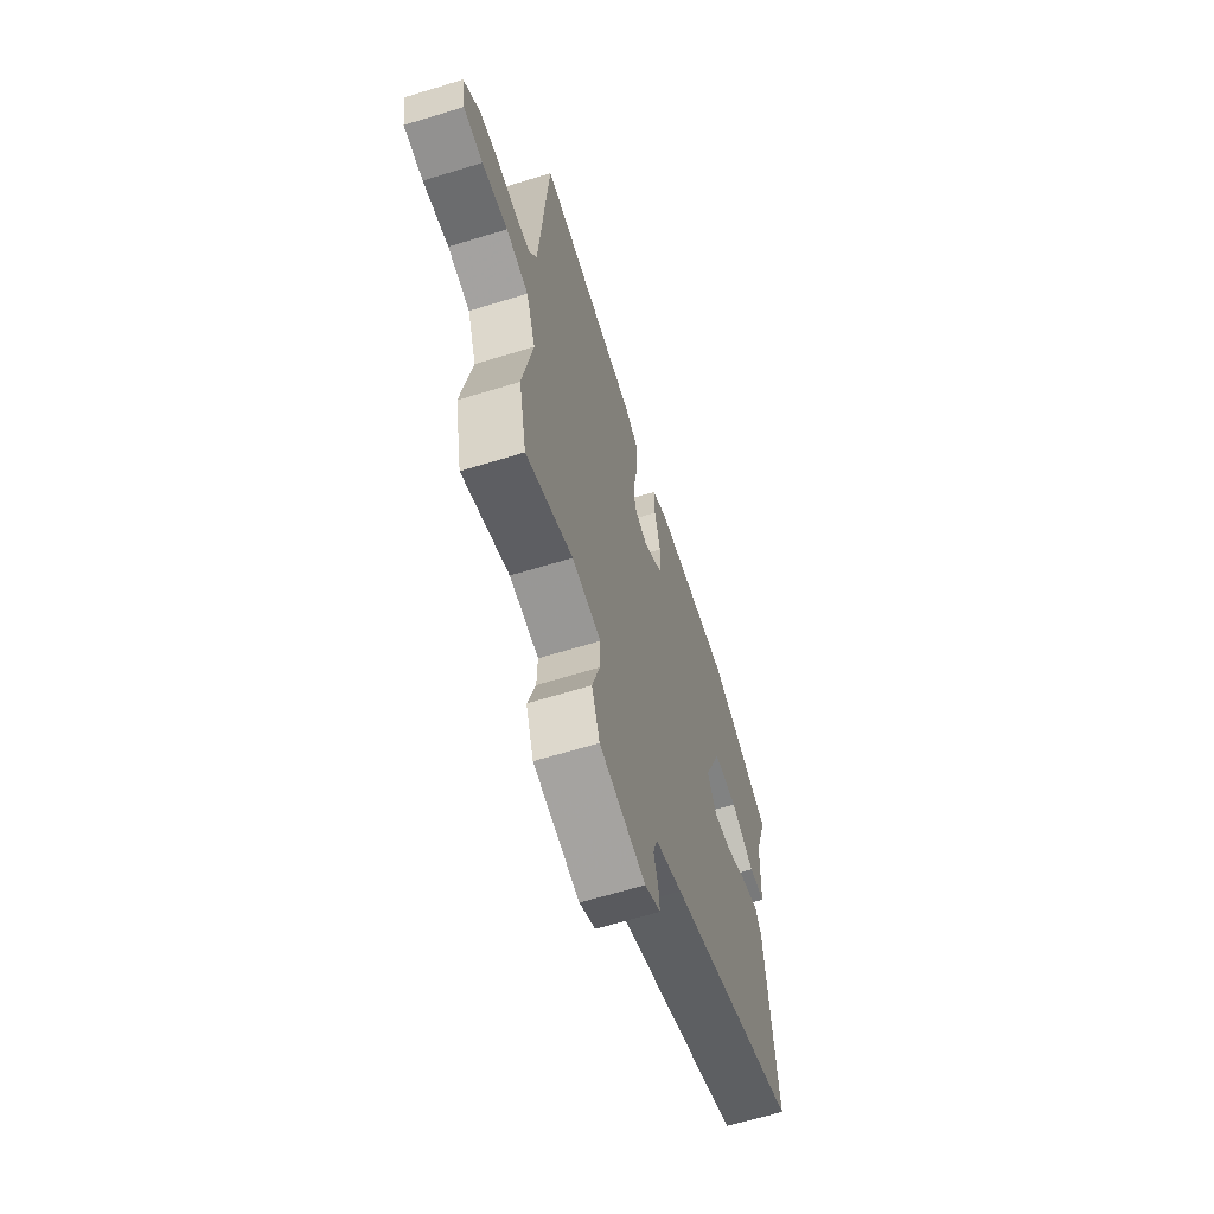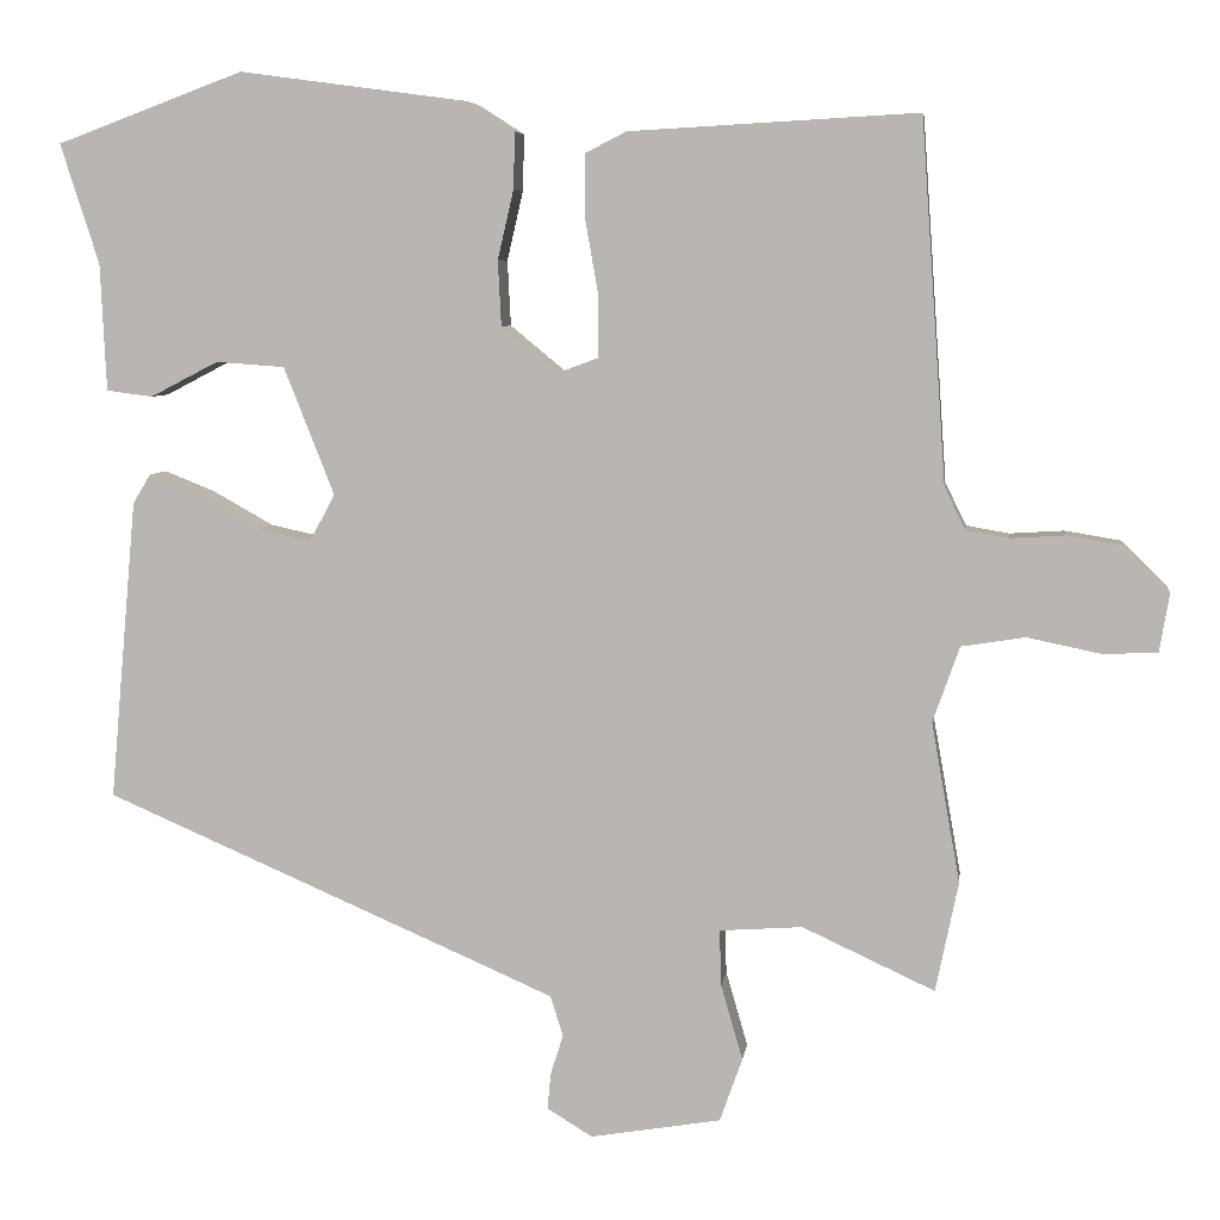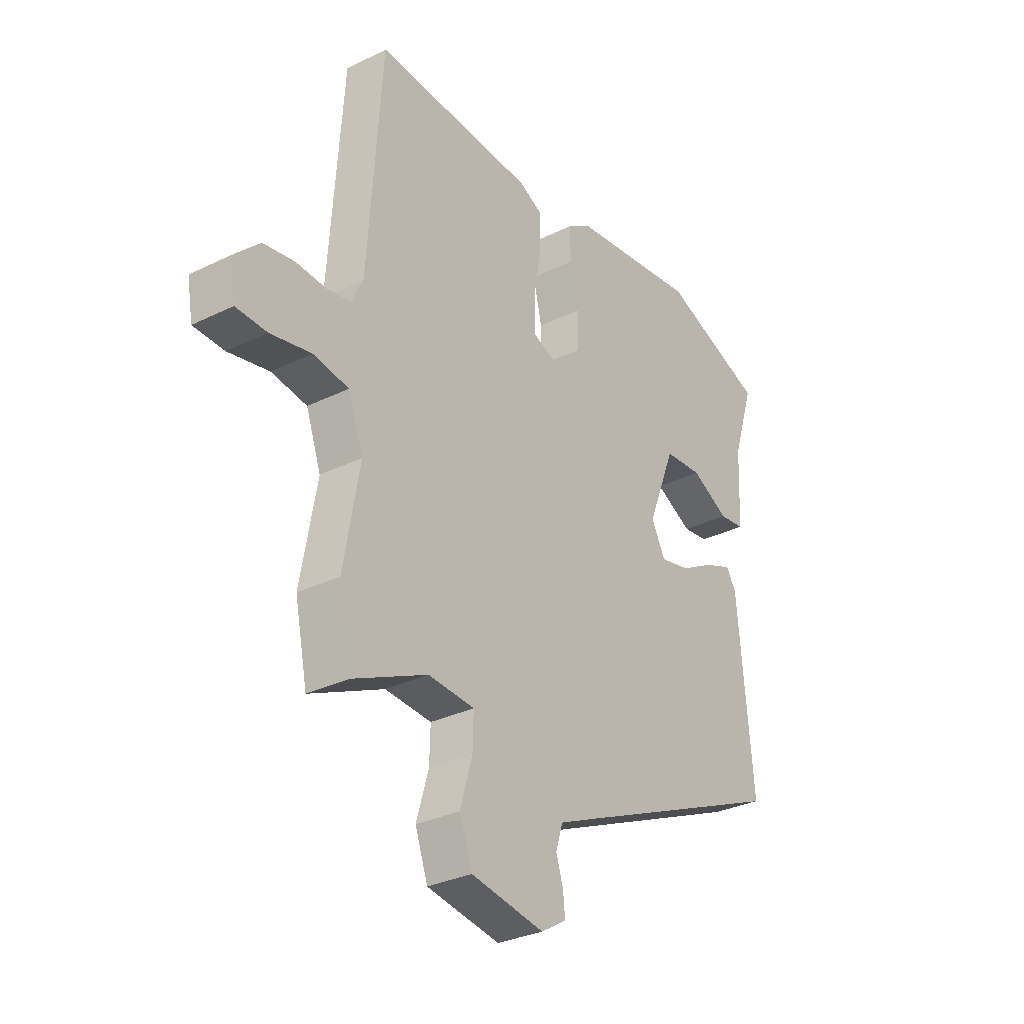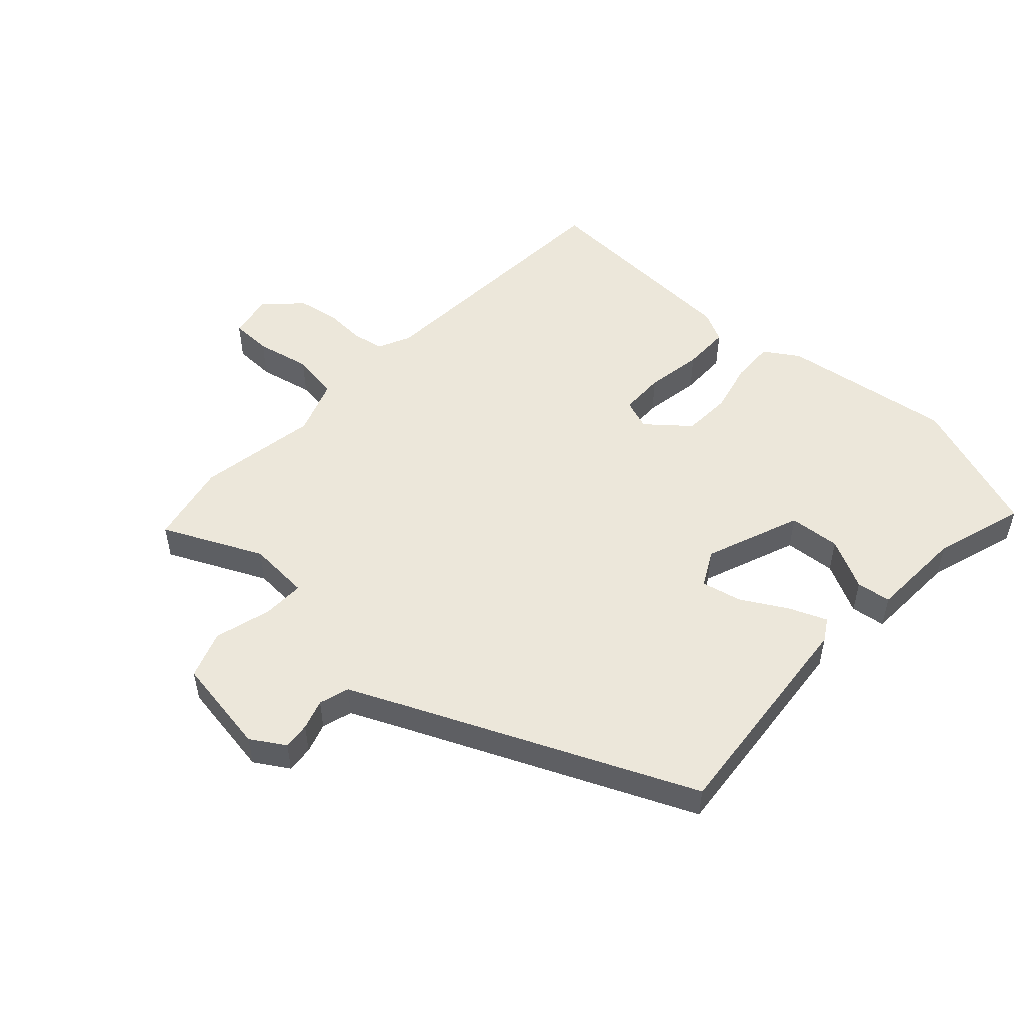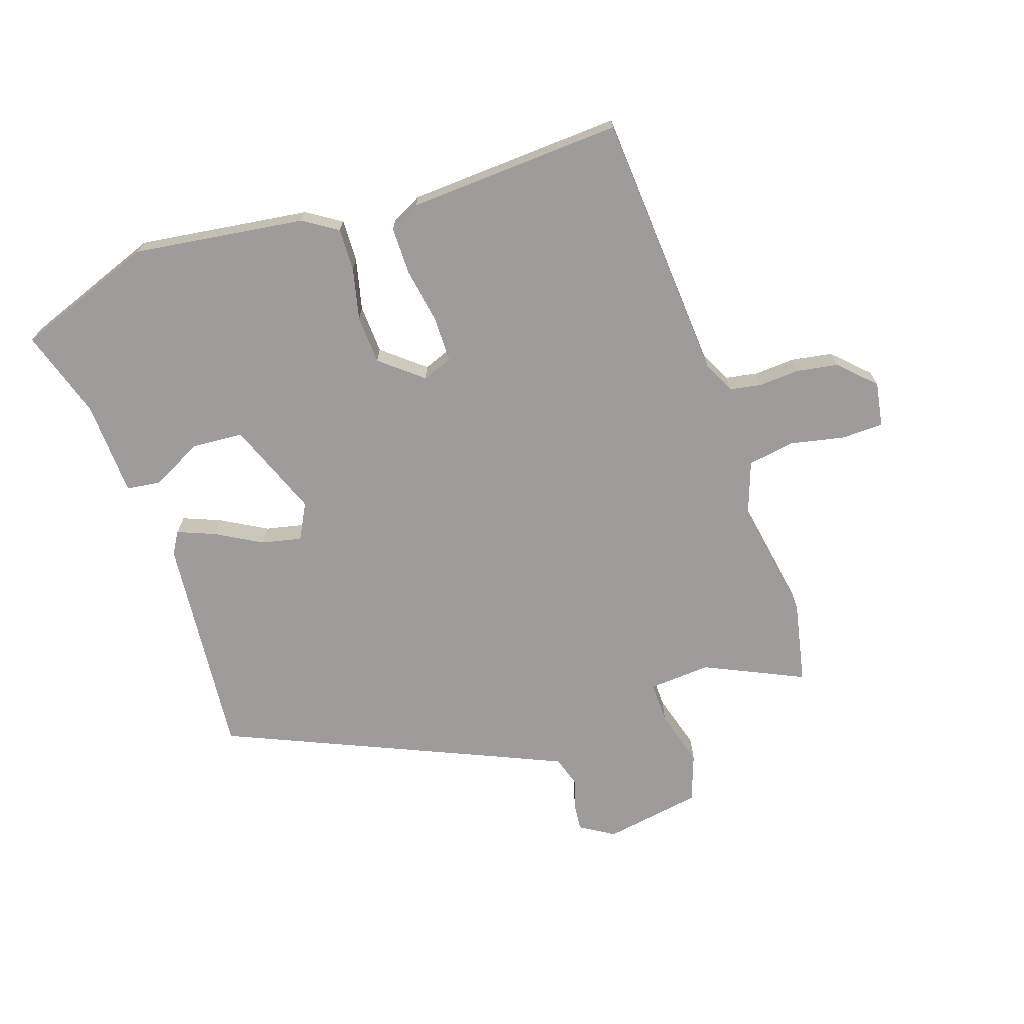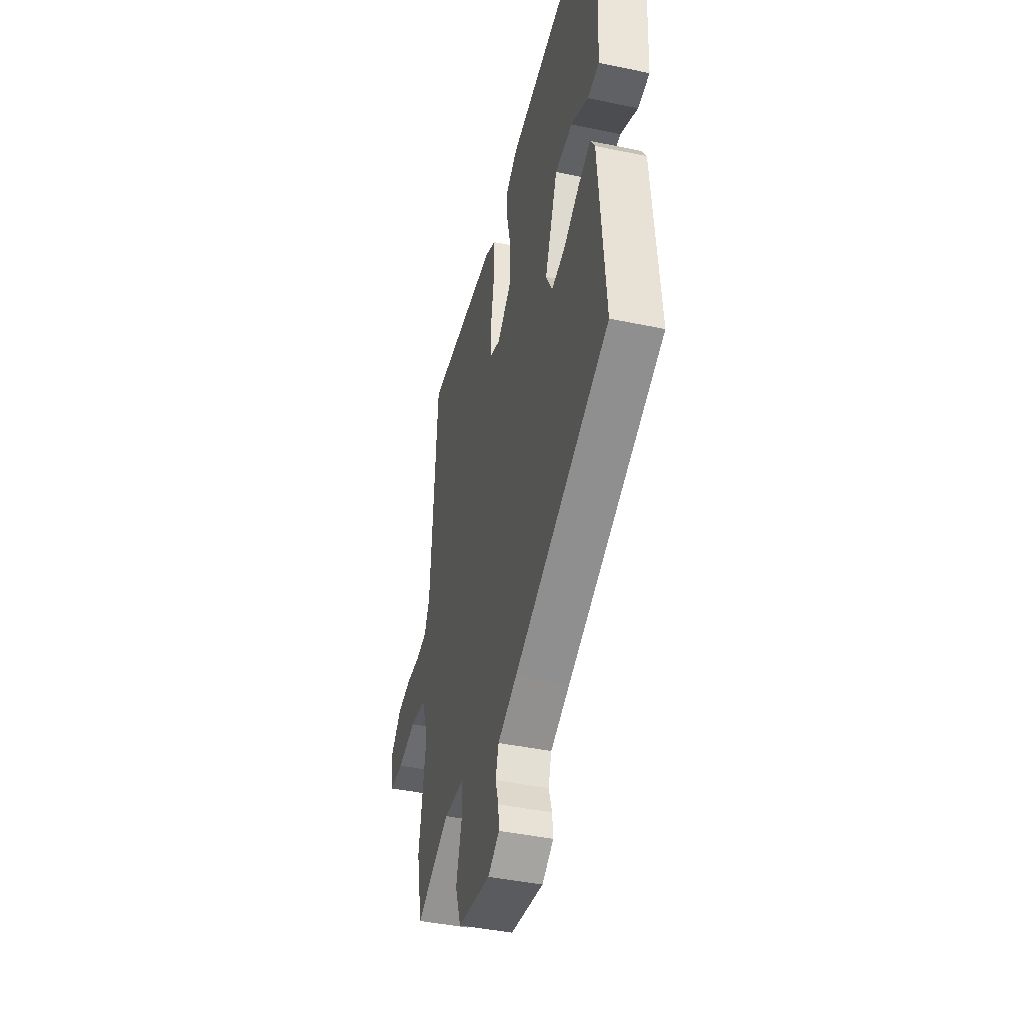
<metadata>
{"format":"obj","ext":"obj","renderer":"f3d","projection":"perspective","resolution":1024,"background":"white","views":[{"elev":-64.5,"azim":107.2,"up":"+Z"},{"elev":6.2,"azim":7.4,"up":"+Z"},{"elev":-31.3,"azim":125.0,"up":"+Z"},{"elev":51.5,"azim":-137.8,"up":"+Y"},{"elev":-70.3,"azim":18.5,"up":"+Y"},{"elev":-42.2,"azim":-104.2,"up":"+Z"}]}
</metadata>
<code>
v -0.508 0.07 -0.311
v -0.476 0.07 0.047
v -0.455 0.07 0.082
v -0.395 0.07 0.058
v -0.322 0.07 0.017
v -0.258 0.07 0.003
v -0.228 0.07 0.06
v -0.288 0.07 0.212
v -0.37 0.07 0.218
v -0.451 0.07 0.176
v -0.506 0.07 0.183
v -0.513 0.07 0.335
v -0.559 0.07 0.478
v -0.336 0.07 0.561
v -0.062 0.07 0.524
v -0.007 0.07 0.489
v -0.009 0.07 0.421
v -0.028 0.07 0.339
v -0.024 0.07 0.261
v 0.043 0.07 0.206
v 0.091 0.07 0.224
v 0.092 0.07 0.296
v 0.076 0.07 0.387
v 0.076 0.07 0.463
v 0.125 0.07 0.488
v 0.469 0.07 0.507
v 0.499 0.07 0.076
v 0.524 0.07 0.025
v 0.575 0.07 0.016
v 0.64 0.07 0.02
v 0.706 0.07 0.009
v 0.761 0.07 -0.045
v 0.749 0.07 -0.116
v 0.683 0.07 -0.118
v 0.596 0.07 -0.1
v 0.52 0.07 -0.112
v 0.488 0.07 -0.202
v 0.522 0.07 -0.394
v 0.495 0.07 -0.525
v 0.337 0.07 -0.452
v 0.238 0.07 -0.459
v 0.24 0.07 -0.526
v 0.266 0.07 -0.616
v 0.239 0.07 -0.692
v 0.083 0.07 -0.718
v 0.029 0.07 -0.685
v 0.033 0.07 -0.642
v 0.048 0.07 -0.594
v 0.033 0.07 -0.546
v -0.058 0.07 -0.506
v -0.508 0 -0.311
v -0.476 0 0.047
v -0.455 0 0.082
v -0.395 0 0.058
v -0.322 0 0.017
v -0.258 0 0.003
v -0.228 0 0.06
v -0.288 0 0.212
v -0.37 0 0.218
v -0.451 0 0.176
v -0.506 0 0.183
v -0.513 0 0.335
v -0.559 0 0.478
v -0.336 0 0.561
v -0.062 0 0.524
v -0.007 0 0.489
v -0.009 0 0.421
v -0.028 0 0.339
v -0.024 0 0.261
v 0.043 0 0.206
v 0.091 0 0.224
v 0.092 0 0.296
v 0.076 0 0.387
v 0.076 0 0.463
v 0.125 0 0.488
v 0.469 0 0.507
v 0.499 0 0.076
v 0.524 0 0.025
v 0.575 0 0.016
v 0.64 0 0.02
v 0.706 0 0.009
v 0.761 0 -0.045
v 0.749 0 -0.116
v 0.683 0 -0.118
v 0.596 0 -0.1
v 0.52 0 -0.112
v 0.488 0 -0.202
v 0.522 0 -0.394
v 0.495 0 -0.525
v 0.337 0 -0.452
v 0.238 0 -0.459
v 0.24 0 -0.526
v 0.266 0 -0.616
v 0.239 0 -0.692
v 0.083 0 -0.718
v 0.029 0 -0.685
v 0.033 0 -0.642
v 0.048 0 -0.594
v 0.033 0 -0.546
v -0.058 0 -0.506
f 45 46 47 48
f 43 44 45 48
f 42 43 48 49
f 41 42 49 50
f 37 38 39 40
f 36 37 40 41
f 32 33 34 35
f 32 35 36
f 29 30 31 32
f 28 29 32 36
f 27 28 36 41
f 22 23 24 25
f 21 22 25 26
f 15 16 17 18
f 15 18 19
f 12 13 14 15
f 12 15 19
f 9 10 11 12
f 8 9 12 19
f 7 8 19 20
f 2 3 4 5
f 2 5 6
f 1 2 6
f 50 1 6
f 21 26 27 41
f 20 21 41 50
f 6 7 20 50
f 98 97 96 95
f 98 95 94 93
f 99 98 93 92
f 100 99 92 91
f 90 89 88 87
f 91 90 87 86
f 85 84 83 82
f 86 85 82
f 82 81 80 79
f 86 82 79 78
f 91 86 78 77
f 75 74 73 72
f 76 75 72 71
f 68 67 66 65
f 69 68 65
f 65 64 63 62
f 69 65 62
f 62 61 60 59
f 69 62 59 58
f 70 69 58 57
f 55 54 53 52
f 56 55 52
f 56 52 51
f 56 51 100
f 91 77 76 71
f 100 91 71 70
f 100 70 57 56
f 1 51 52 2
f 2 52 53 3
f 3 53 54 4
f 4 54 55 5
f 5 55 56 6
f 6 56 57 7
f 7 57 58 8
f 8 58 59 9
f 9 59 60 10
f 10 60 61 11
f 11 61 62 12
f 12 62 63 13
f 13 63 64 14
f 14 64 65 15
f 15 65 66 16
f 16 66 67 17
f 17 67 68 18
f 18 68 69 19
f 19 69 70 20
f 20 70 71 21
f 21 71 72 22
f 22 72 73 23
f 23 73 74 24
f 24 74 75 25
f 25 75 76 26
f 26 76 77 27
f 27 77 78 28
f 28 78 79 29
f 29 79 80 30
f 30 80 81 31
f 31 81 82 32
f 32 82 83 33
f 33 83 84 34
f 34 84 85 35
f 35 85 86 36
f 36 86 87 37
f 37 87 88 38
f 38 88 89 39
f 39 89 90 40
f 40 90 91 41
f 41 91 92 42
f 42 92 93 43
f 43 93 94 44
f 44 94 95 45
f 45 95 96 46
f 46 96 97 47
f 47 97 98 48
f 48 98 99 49
f 49 99 100 50
f 50 100 51 1

</code>
